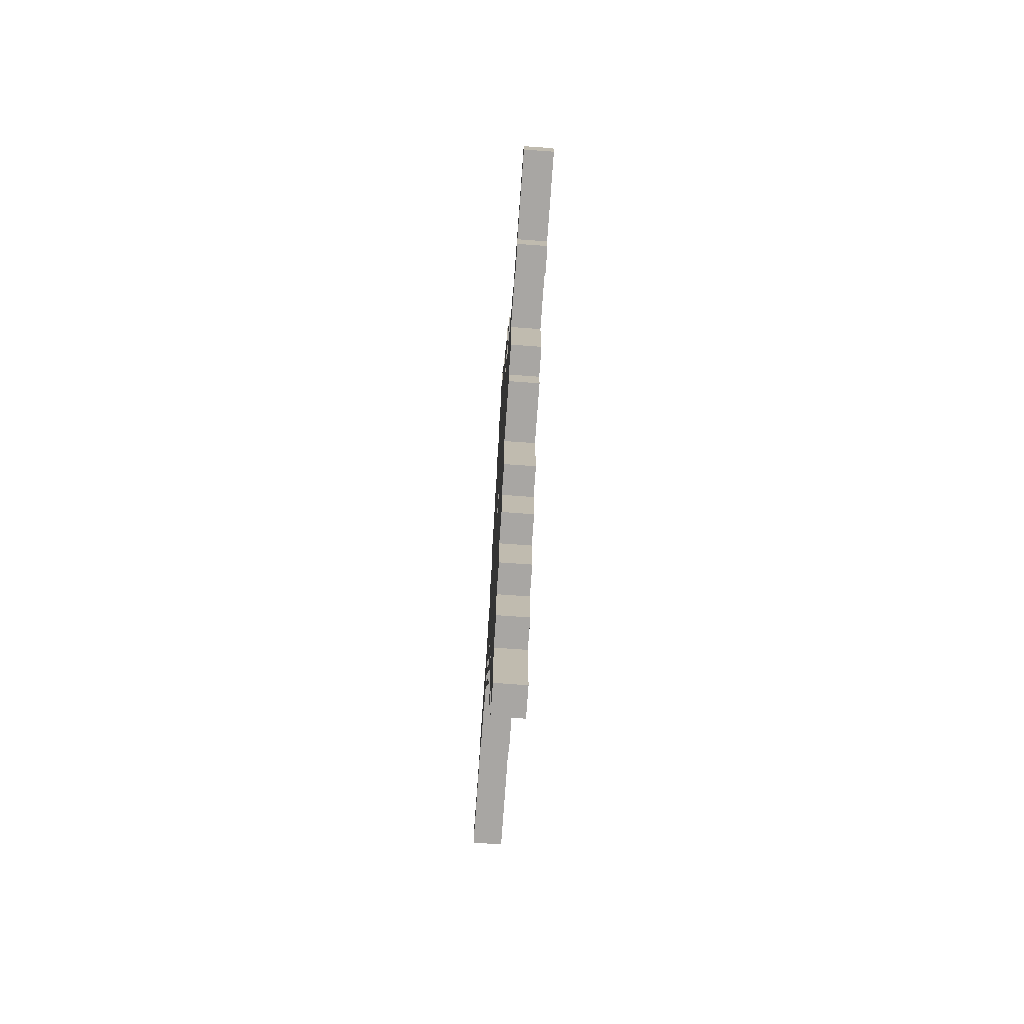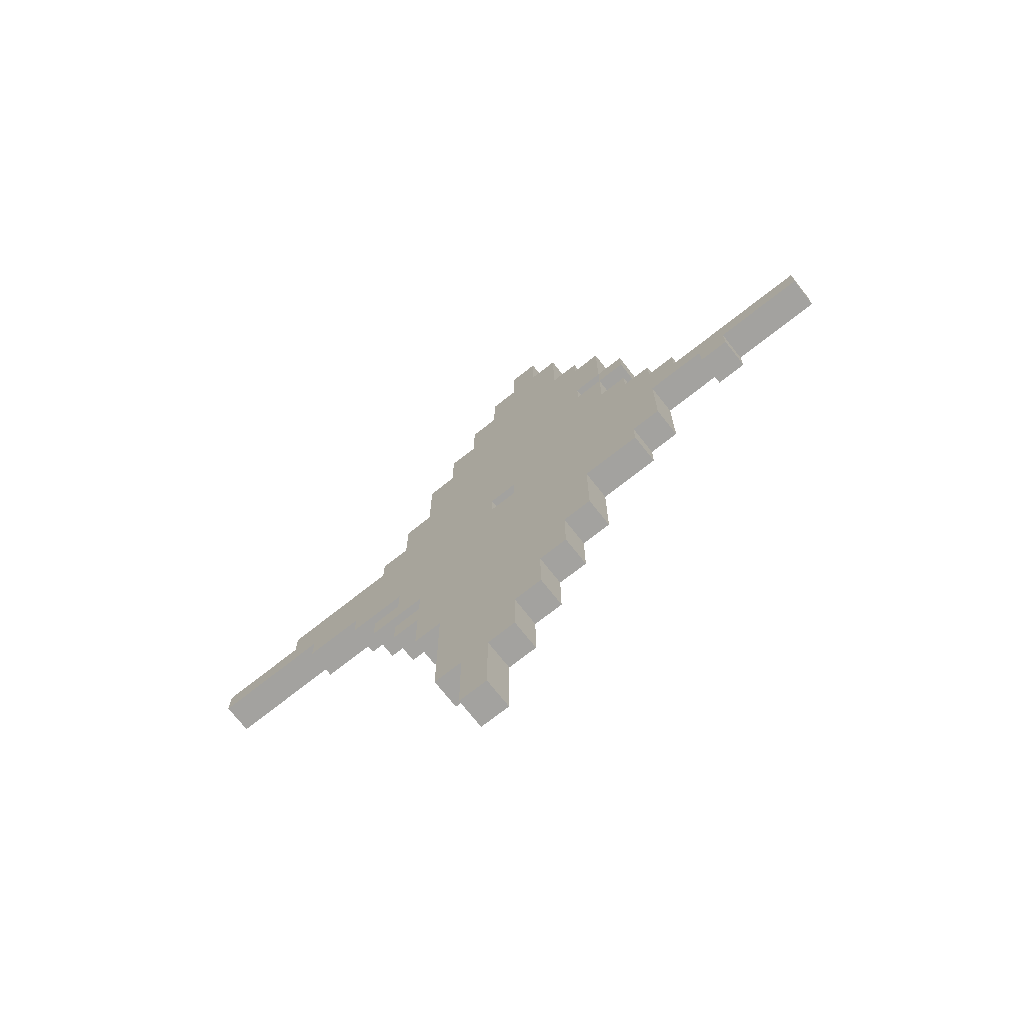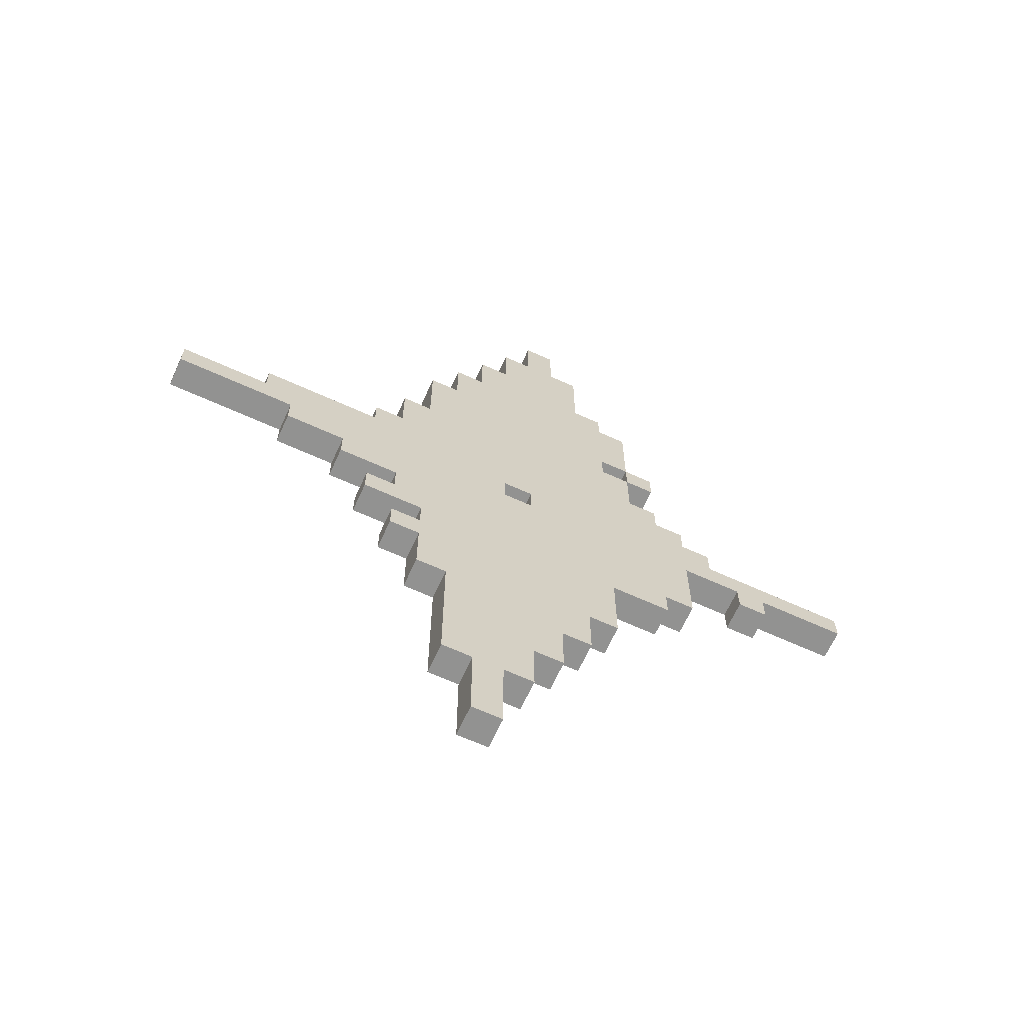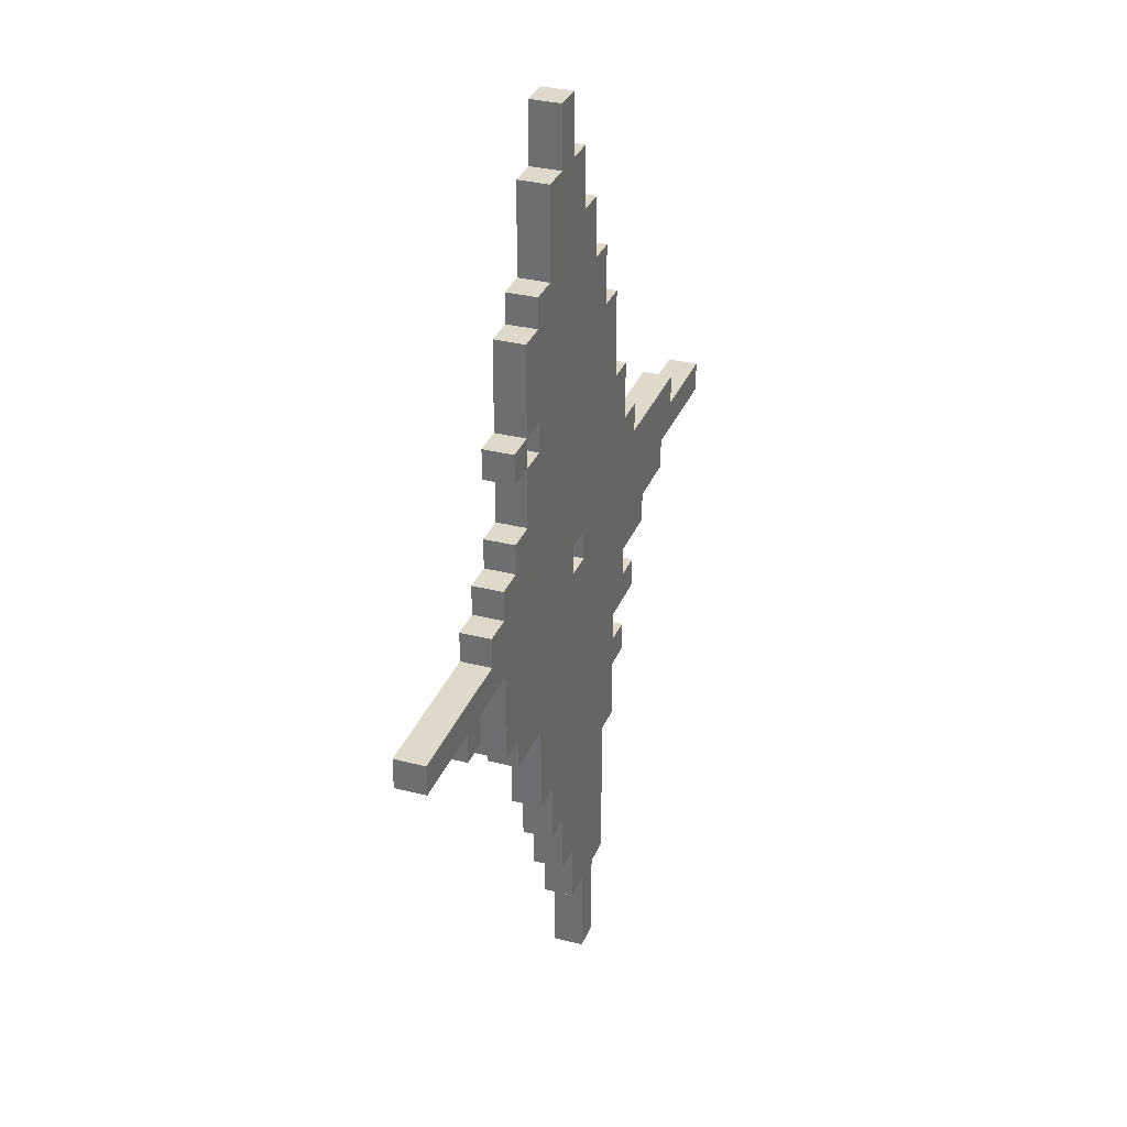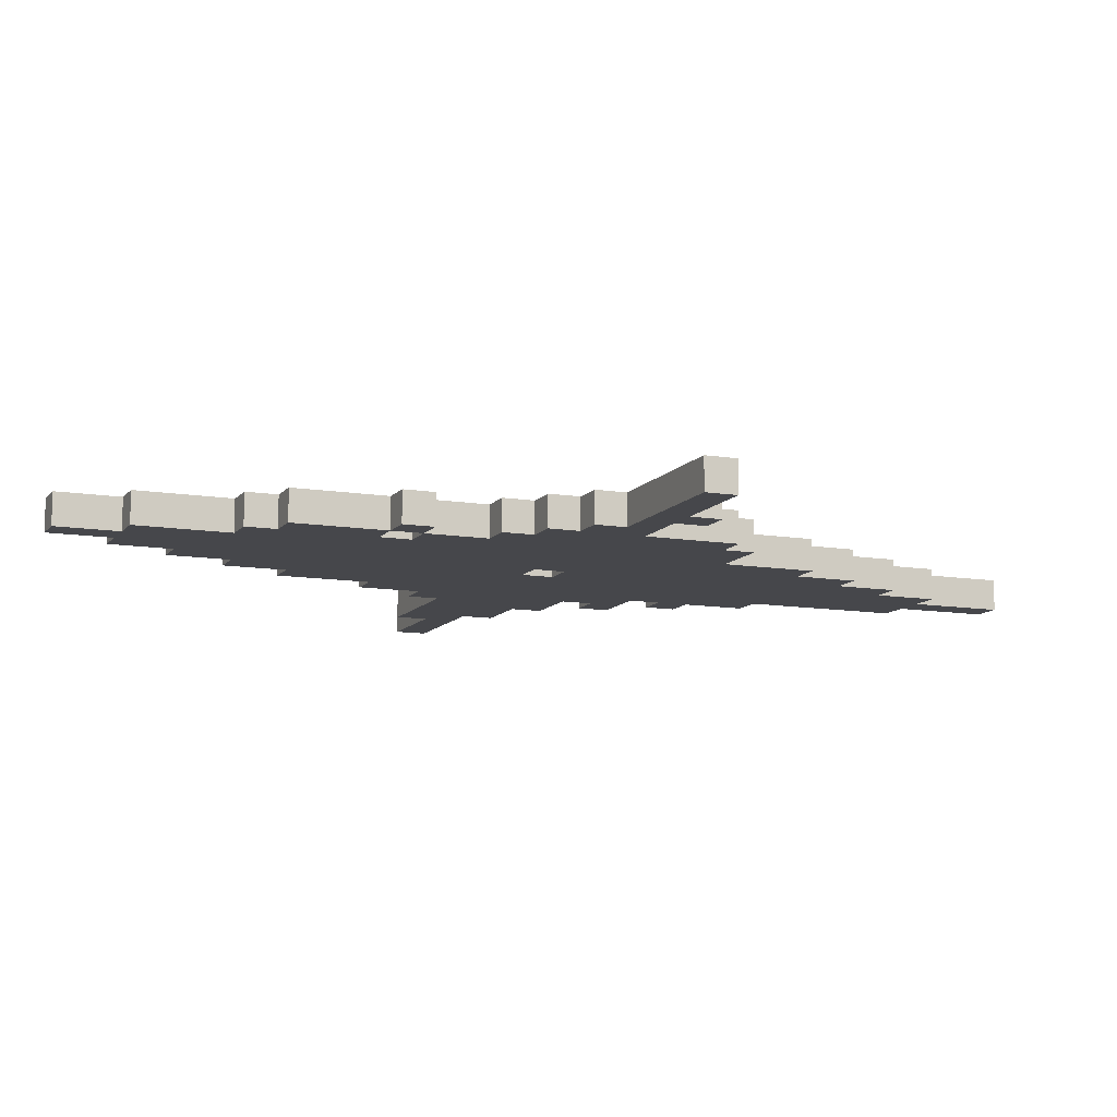
<metadata>
{"format":"obj","ext":"obj","renderer":"f3d","projection":"perspective","resolution":1024,"background":"white","views":[{"elev":-74.3,"azim":-94.1,"up":"+Y"},{"elev":-72.6,"azim":-141.7,"up":"+Y"},{"elev":-66.3,"azim":155.5,"up":"+Y"},{"elev":32.3,"azim":-70.3,"up":"+Y"},{"elev":-10.8,"azim":-112.4,"up":"+Z"}]}
</metadata>
<code>
v -13 21 -19
v -13 21 -20
v -13 22 -19
v -13 22 -20
v -10 20 -19
v -10 20 -20
v -10 21 -19
v -10 21 -20
v -8 22 -19
v -8 22 -20
v -8 23 -19
v -8 23 -20
v -7 18 -19
v -7 18 -20
v -7 21 -19
v -7 21 -20
v -7 23 -19
v -7 23 -20
v -7 24 -19
v -7 24 -20
v -6 17 -19
v -6 17 -20
v -6 18 -19
v -6 18 -20
v -6 24 -19
v -6 24 -20
v -6 25 -19
v -6 25 -20
v -6 27 -19
v -6 27 -20
v -6 28 -19
v -6 28 -20
v -5 25 -19
v -5 25 -20
v -5 27 -19
v -5 27 -20
v -5 28 -19
v -5 28 -20
v -5 31 -19
v -5 31 -20
v -4 14 -19
v -4 14 -20
v -4 17 -19
v -4 17 -20
v -4 27 -19
v -4 27 -20
v -4 28 -19
v -4 28 -20
v -4 31 -19
v -4 31 -20
v -4 32 -19
v -4 32 -20
v -3 12 -19
v -3 12 -20
v -3 14 -19
v -3 14 -20
v -3 32 -19
v -3 32 -20
v -3 35 -19
v -3 35 -20
v -2 10 -19
v -2 10 -20
v -2 12 -19
v -2 12 -20
v -2 35 -19
v -2 35 -20
v -2 37 -19
v -2 37 -20
v -1 8 -19
v -1 8 -20
v -1 10 -19
v -1 10 -20
v 0 5 -19
v 0 5 -20
v 0 8 -19
v 0 8 -20
v 0 21 -19
v 0 21 -20
v 0 22 -19
v 0 22 -20
v -9 20 -19
v -9 20 -20
v -9 21 -19
v -9 21 -20
v -5 27 -19
v -5 27 -20
v -5 28 -19
v -5 28 -20
v -1 21 -19
v -1 21 -20
v -1 22 -19
v -1 22 -20
v -1 35 -19
v -1 35 -20
v -1 37 -19
v -1 37 -20
v 0 33 -19
v 0 33 -20
v 0 35 -19
v 0 35 -20
v 1 5 -19
v 1 5 -20
v 1 8 -19
v 1 8 -20
v 1 31 -19
v 1 31 -20
v 1 33 -19
v 1 33 -20
v 2 8 -19
v 2 8 -20
v 2 13 -19
v 2 13 -20
v 2 29 -19
v 2 29 -20
v 2 31 -19
v 2 31 -20
v 3 13 -19
v 3 13 -20
v 3 15 -19
v 3 15 -20
v 3 16 -19
v 3 16 -20
v 3 17 -19
v 3 17 -20
v 3 26 -19
v 3 26 -20
v 3 29 -19
v 3 29 -20
v 4 15 -19
v 4 15 -20
v 4 16 -19
v 4 16 -20
v 4 18 -19
v 4 18 -20
v 4 19 -19
v 4 19 -20
v 4 24 -19
v 4 24 -20
v 4 26 -19
v 4 26 -20
v 5 17 -19
v 5 17 -20
v 5 18 -19
v 5 18 -20
v 5 23 -19
v 5 23 -20
v 5 24 -19
v 5 24 -20
v 6 19 -19
v 6 19 -20
v 6 20 -19
v 6 20 -20
v 8 20 -19
v 8 20 -20
v 8 21 -19
v 8 21 -20
v 9 22 -19
v 9 22 -20
v 9 23 -19
v 9 23 -20
v 12 21 -19
v 12 21 -20
v 12 22 -19
v 12 22 -20
v -13 21 -19
v -13 22 -19
v -10 20 -19
v -10 21 -19
v -9 20 -19
v -9 21 -19
v -8 22 -19
v -8 23 -19
v -7 18 -19
v -7 21 -19
v -7 23 -19
v -7 24 -19
v -6 17 -19
v -6 18 -19
v -6 24 -19
v -6 25 -19
v -6 27 -19
v -6 28 -19
v -5 25 -19
v -5 27 -19
v -5 28 -19
v -5 31 -19
v -4 14 -19
v -4 17 -19
v -4 27 -19
v -4 28 -19
v -4 31 -19
v -4 32 -19
v -3 12 -19
v -3 14 -19
v -3 32 -19
v -3 35 -19
v -2 10 -19
v -2 12 -19
v -2 35 -19
v -2 37 -19
v -1 8 -19
v -1 10 -19
v -1 21 -19
v -1 22 -19
v -1 35 -19
v -1 37 -19
v 0 5 -19
v 0 8 -19
v 0 21 -19
v 0 22 -19
v 0 33 -19
v 0 35 -19
v 1 5 -19
v 1 8 -19
v 1 31 -19
v 1 33 -19
v 2 8 -19
v 2 13 -19
v 2 29 -19
v 2 31 -19
v 3 13 -19
v 3 15 -19
v 3 16 -19
v 3 17 -19
v 3 26 -19
v 3 29 -19
v 4 15 -19
v 4 16 -19
v 4 18 -19
v 4 19 -19
v 4 24 -19
v 4 26 -19
v 5 17 -19
v 5 18 -19
v 5 23 -19
v 5 24 -19
v 6 19 -19
v 6 20 -19
v 8 20 -19
v 8 21 -19
v 9 22 -19
v 9 23 -19
v 12 21 -19
v 12 22 -19
v -13 21 -20
v -13 22 -20
v -10 20 -20
v -10 21 -20
v -9 20 -20
v -9 21 -20
v -8 22 -20
v -8 23 -20
v -7 18 -20
v -7 21 -20
v -7 23 -20
v -7 24 -20
v -6 17 -20
v -6 18 -20
v -6 24 -20
v -6 25 -20
v -6 27 -20
v -6 28 -20
v -5 25 -20
v -5 27 -20
v -5 28 -20
v -5 31 -20
v -4 14 -20
v -4 17 -20
v -4 27 -20
v -4 28 -20
v -4 31 -20
v -4 32 -20
v -3 12 -20
v -3 14 -20
v -3 32 -20
v -3 35 -20
v -2 10 -20
v -2 12 -20
v -2 35 -20
v -2 37 -20
v -1 8 -20
v -1 10 -20
v -1 21 -20
v -1 22 -20
v -1 35 -20
v -1 37 -20
v 0 5 -20
v 0 8 -20
v 0 21 -20
v 0 22 -20
v 0 33 -20
v 0 35 -20
v 1 5 -20
v 1 8 -20
v 1 31 -20
v 1 33 -20
v 2 8 -20
v 2 13 -20
v 2 29 -20
v 2 31 -20
v 3 13 -20
v 3 15 -20
v 3 16 -20
v 3 17 -20
v 3 26 -20
v 3 29 -20
v 4 15 -20
v 4 16 -20
v 4 18 -20
v 4 19 -20
v 4 24 -20
v 4 26 -20
v 5 17 -20
v 5 18 -20
v 5 23 -20
v 5 24 -20
v 6 19 -20
v 6 20 -20
v 8 20 -20
v 8 21 -20
v 9 22 -20
v 9 23 -20
v 12 21 -20
v 12 22 -20
v 0 5 -19
v 1 5 -19
v 0 5 -20
v 1 5 -20
v -1 8 -19
v 0 8 -19
v 1 8 -19
v 2 8 -19
v -1 8 -20
v 0 8 -20
v 1 8 -20
v 2 8 -20
v -2 10 -19
v -1 10 -19
v -2 10 -20
v -1 10 -20
v -3 12 -19
v -2 12 -19
v -3 12 -20
v -2 12 -20
v 2 13 -19
v 3 13 -19
v 2 13 -20
v 3 13 -20
v -4 14 -19
v -3 14 -19
v -4 14 -20
v -3 14 -20
v 3 15 -19
v 4 15 -19
v 3 15 -20
v 4 15 -20
v -6 17 -19
v -4 17 -19
v 3 17 -19
v 5 17 -19
v -6 17 -20
v -4 17 -20
v 3 17 -20
v 5 17 -20
v -7 18 -19
v -6 18 -19
v -7 18 -20
v -6 18 -20
v 4 19 -19
v 6 19 -19
v 4 19 -20
v 6 19 -20
v -10 20 -19
v -9 20 -19
v 6 20 -19
v 8 20 -19
v -10 20 -20
v -9 20 -20
v 6 20 -20
v 8 20 -20
v -13 21 -19
v -10 21 -19
v -9 21 -19
v -7 21 -19
v 8 21 -19
v 12 21 -19
v -13 21 -20
v -10 21 -20
v -9 21 -20
v -7 21 -20
v 8 21 -20
v 12 21 -20
v -1 22 -19
v 0 22 -19
v -1 22 -20
v 0 22 -20
v -6 27 -19
v -5 27 -19
v -6 27 -20
v -5 27 -20
v -5 28 -19
v -4 28 -19
v -5 28 -20
v -4 28 -20
v 3 16 -19
v 4 16 -19
v 3 16 -20
v 4 16 -20
v 4 18 -19
v 5 18 -19
v 4 18 -20
v 5 18 -20
v -1 21 -19
v 0 21 -19
v -1 21 -20
v 0 21 -20
v -13 22 -19
v -8 22 -19
v 9 22 -19
v 12 22 -19
v -13 22 -20
v -8 22 -20
v 9 22 -20
v 12 22 -20
v -8 23 -19
v -7 23 -19
v 5 23 -19
v 9 23 -19
v -8 23 -20
v -7 23 -20
v 5 23 -20
v 9 23 -20
v -7 24 -19
v -6 24 -19
v 4 24 -19
v 5 24 -19
v -7 24 -20
v -6 24 -20
v 4 24 -20
v 5 24 -20
v -6 25 -19
v -5 25 -19
v -6 25 -20
v -5 25 -20
v 3 26 -19
v 4 26 -19
v 3 26 -20
v 4 26 -20
v -5 27 -19
v -4 27 -19
v -5 27 -20
v -4 27 -20
v -6 28 -19
v -5 28 -19
v -6 28 -20
v -5 28 -20
v 2 29 -19
v 3 29 -19
v 2 29 -20
v 3 29 -20
v -5 31 -19
v -4 31 -19
v 1 31 -19
v 2 31 -19
v -5 31 -20
v -4 31 -20
v 1 31 -20
v 2 31 -20
v -4 32 -19
v -3 32 -19
v -4 32 -20
v -3 32 -20
v 0 33 -19
v 1 33 -19
v 0 33 -20
v 1 33 -20
v -3 35 -19
v -2 35 -19
v -1 35 -19
v 0 35 -19
v -3 35 -20
v -2 35 -20
v -1 35 -20
v 0 35 -20
v -2 37 -19
v -1 37 -19
v -2 37 -20
v -1 37 -20
f 3 2 1
f 4 2 3
f 7 6 5
f 8 6 7
f 11 10 9
f 12 10 11
f 15 14 13
f 16 14 15
f 19 18 17
f 20 18 19
f 23 22 21
f 24 22 23
f 27 26 25
f 28 26 27
f 31 30 29
f 32 30 31
f 35 34 33
f 36 34 35
f 39 38 37
f 40 38 39
f 43 42 41
f 44 42 43
f 47 46 45
f 48 46 47
f 51 50 49
f 52 50 51
f 55 54 53
f 56 54 55
f 59 58 57
f 60 58 59
f 63 62 61
f 64 62 63
f 67 66 65
f 68 66 67
f 71 70 69
f 72 70 71
f 75 74 73
f 76 74 75
f 79 78 77
f 80 78 79
f 81 82 83
f 83 82 84
f 85 86 87
f 87 86 88
f 89 90 91
f 91 90 92
f 93 94 95
f 95 94 96
f 97 98 99
f 99 98 100
f 101 102 103
f 103 102 104
f 105 106 107
f 107 106 108
f 109 110 111
f 111 110 112
f 113 114 115
f 115 114 116
f 117 118 119
f 119 118 120
f 121 122 123
f 123 122 124
f 125 126 127
f 127 126 128
f 129 130 131
f 131 130 132
f 133 134 135
f 135 134 136
f 137 138 139
f 139 138 140
f 141 142 143
f 143 142 144
f 145 146 147
f 147 146 148
f 149 150 151
f 151 150 152
f 153 154 155
f 155 154 156
f 157 158 159
f 159 158 160
f 161 162 163
f 163 162 164
f 168 166 165
f 169 168 167
f 170 166 168
f 170 168 169
f 171 166 170
f 174 171 170
f 174 172 171
f 175 172 174
f 178 174 173
f 178 176 175
f 178 175 174
f 179 176 178
f 183 178 177
f 183 179 178
f 183 180 179
f 184 182 181
f 185 182 184
f 188 183 177
f 188 184 183
f 189 184 188
f 190 186 185
f 191 186 190
f 194 189 188
f 194 192 191
f 194 191 190
f 194 190 189
f 194 188 187
f 195 192 194
f 198 194 193
f 198 196 195
f 198 195 194
f 199 196 198
f 202 198 197
f 202 200 199
f 202 199 198
f 203 200 202
f 204 200 203
f 205 200 204
f 206 200 205
f 208 202 201
f 208 203 202
f 209 203 208
f 210 205 204
f 211 205 210
f 212 205 211
f 213 209 208
f 213 208 207
f 213 211 210
f 213 210 209
f 214 211 213
f 215 211 214
f 216 211 215
f 217 215 214
f 218 215 217
f 219 215 218
f 220 215 219
f 221 219 218
f 222 219 221
f 223 219 222
f 224 219 223
f 225 219 224
f 226 219 225
f 227 223 222
f 228 223 227
f 229 225 224
f 230 225 229
f 231 225 230
f 232 225 231
f 233 229 224
f 234 229 233
f 235 231 230
f 236 231 235
f 237 235 230
f 238 235 237
f 239 235 238
f 240 235 239
f 241 235 240
f 242 235 241
f 243 241 240
f 244 241 243
f 245 246 248
f 247 248 249
f 248 246 250
f 249 248 250
f 250 246 251
f 250 251 254
f 251 252 254
f 254 252 255
f 253 254 258
f 255 256 258
f 254 255 258
f 258 256 259
f 257 258 263
f 258 259 263
f 259 260 263
f 261 262 264
f 264 262 265
f 257 263 268
f 263 264 268
f 268 264 269
f 265 266 270
f 270 266 271
f 268 269 274
f 271 272 274
f 270 271 274
f 269 270 274
f 267 268 274
f 274 272 275
f 273 274 278
f 275 276 278
f 274 275 278
f 278 276 279
f 277 278 282
f 279 280 282
f 278 279 282
f 282 280 283
f 283 280 284
f 284 280 285
f 285 280 286
f 281 282 288
f 282 283 288
f 288 283 289
f 284 285 290
f 290 285 291
f 291 285 292
f 288 289 293
f 287 288 293
f 290 291 293
f 289 290 293
f 293 291 294
f 294 291 295
f 295 291 296
f 294 295 297
f 297 295 298
f 298 295 299
f 299 295 300
f 298 299 301
f 301 299 302
f 302 299 303
f 303 299 304
f 304 299 305
f 305 299 306
f 302 303 307
f 307 303 308
f 304 305 309
f 309 305 310
f 310 305 311
f 311 305 312
f 304 309 313
f 313 309 314
f 310 311 315
f 315 311 316
f 310 315 317
f 317 315 318
f 318 315 319
f 319 315 320
f 320 315 321
f 321 315 322
f 320 321 323
f 323 321 324
f 327 326 325
f 328 326 327
f 333 330 329
f 334 330 333
f 335 332 331
f 336 332 335
f 339 338 337
f 340 338 339
f 343 342 341
f 344 342 343
f 347 346 345
f 348 346 347
f 351 350 349
f 352 350 351
f 355 354 353
f 356 354 355
f 361 358 357
f 362 358 361
f 363 360 359
f 364 360 363
f 367 366 365
f 368 366 367
f 371 370 369
f 372 370 371
f 377 374 373
f 378 374 377
f 379 376 375
f 380 376 379
f 387 382 381
f 388 382 387
f 389 384 383
f 390 384 389
f 391 386 385
f 392 386 391
f 395 394 393
f 396 394 395
f 399 398 397
f 400 398 399
f 403 402 401
f 404 402 403
f 405 406 407
f 407 406 408
f 409 410 411
f 411 410 412
f 413 414 415
f 415 414 416
f 417 418 421
f 421 418 422
f 419 420 423
f 423 420 424
f 425 426 429
f 429 426 430
f 427 428 431
f 431 428 432
f 433 434 437
f 437 434 438
f 435 436 439
f 439 436 440
f 441 442 443
f 443 442 444
f 445 446 447
f 447 446 448
f 449 450 451
f 451 450 452
f 453 454 455
f 455 454 456
f 457 458 459
f 459 458 460
f 461 462 465
f 465 462 466
f 463 464 467
f 467 464 468
f 469 470 471
f 471 470 472
f 473 474 475
f 475 474 476
f 477 478 481
f 481 478 482
f 479 480 483
f 483 480 484
f 485 486 487
f 487 486 488

</code>
